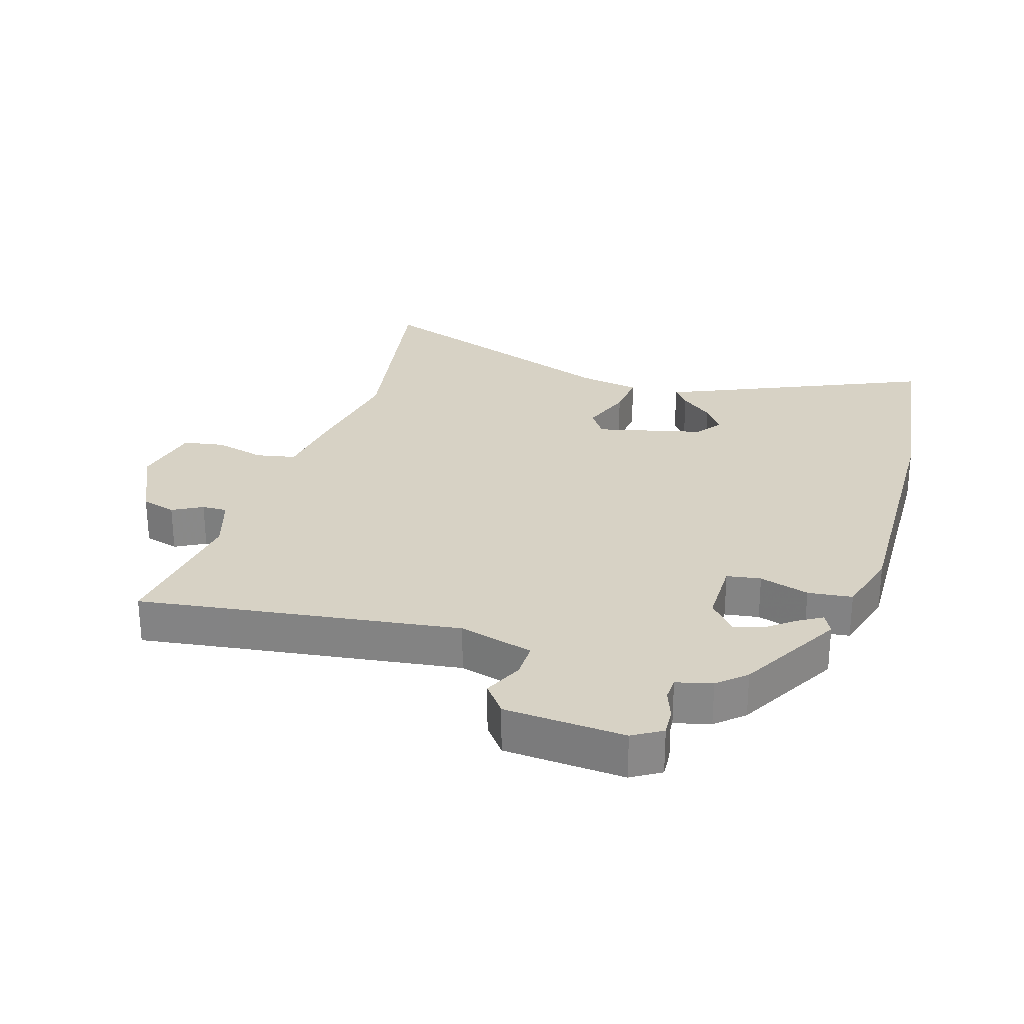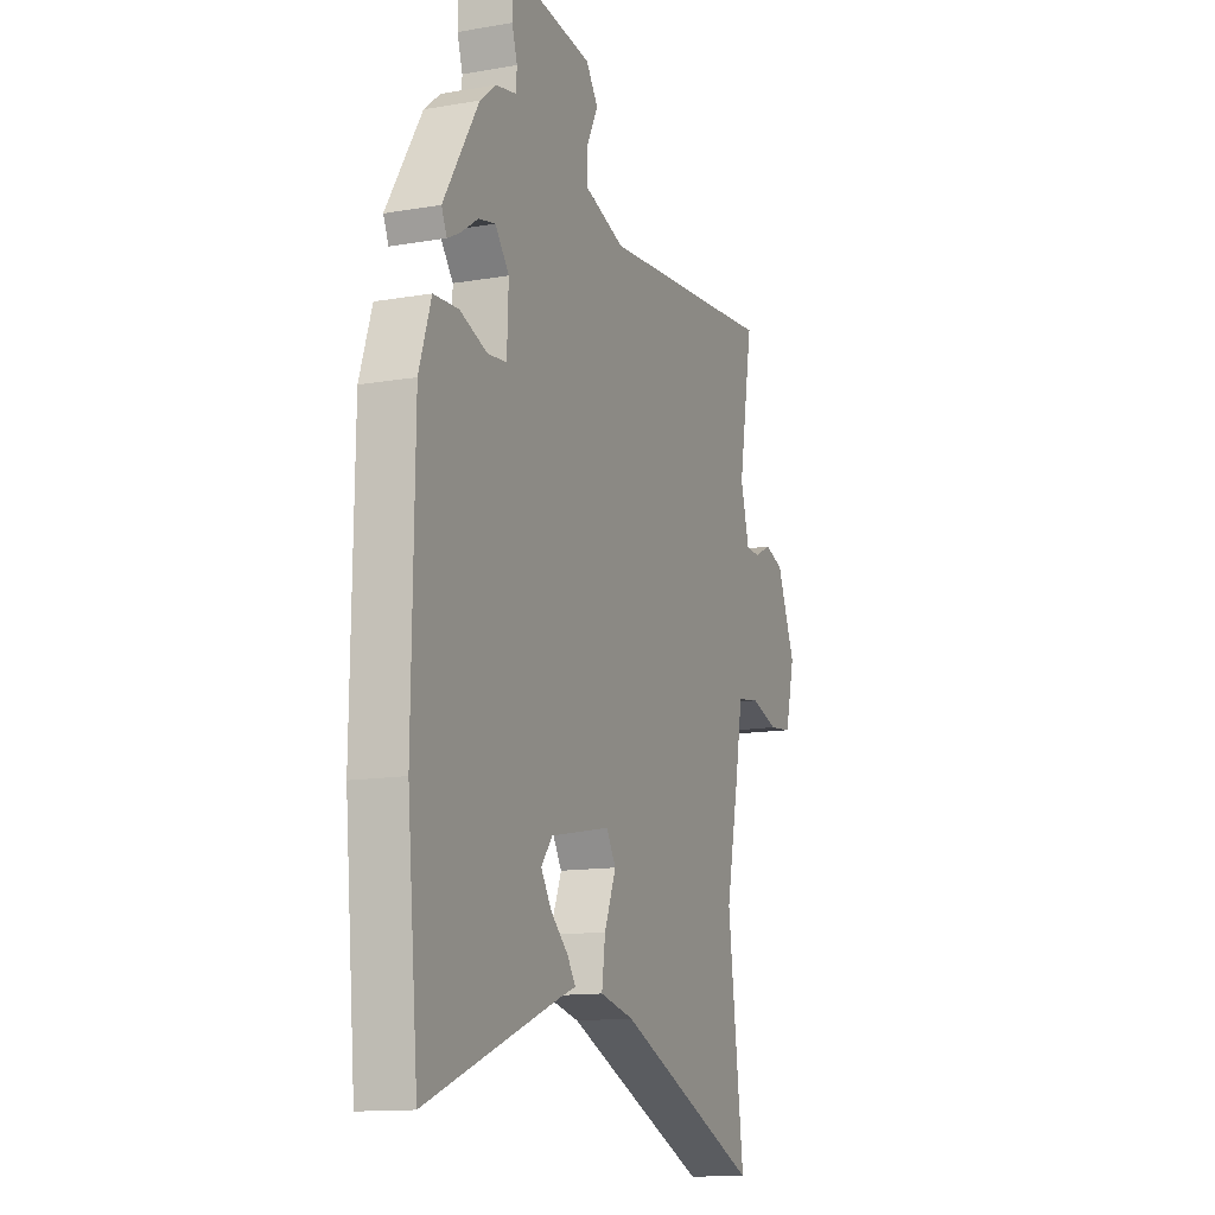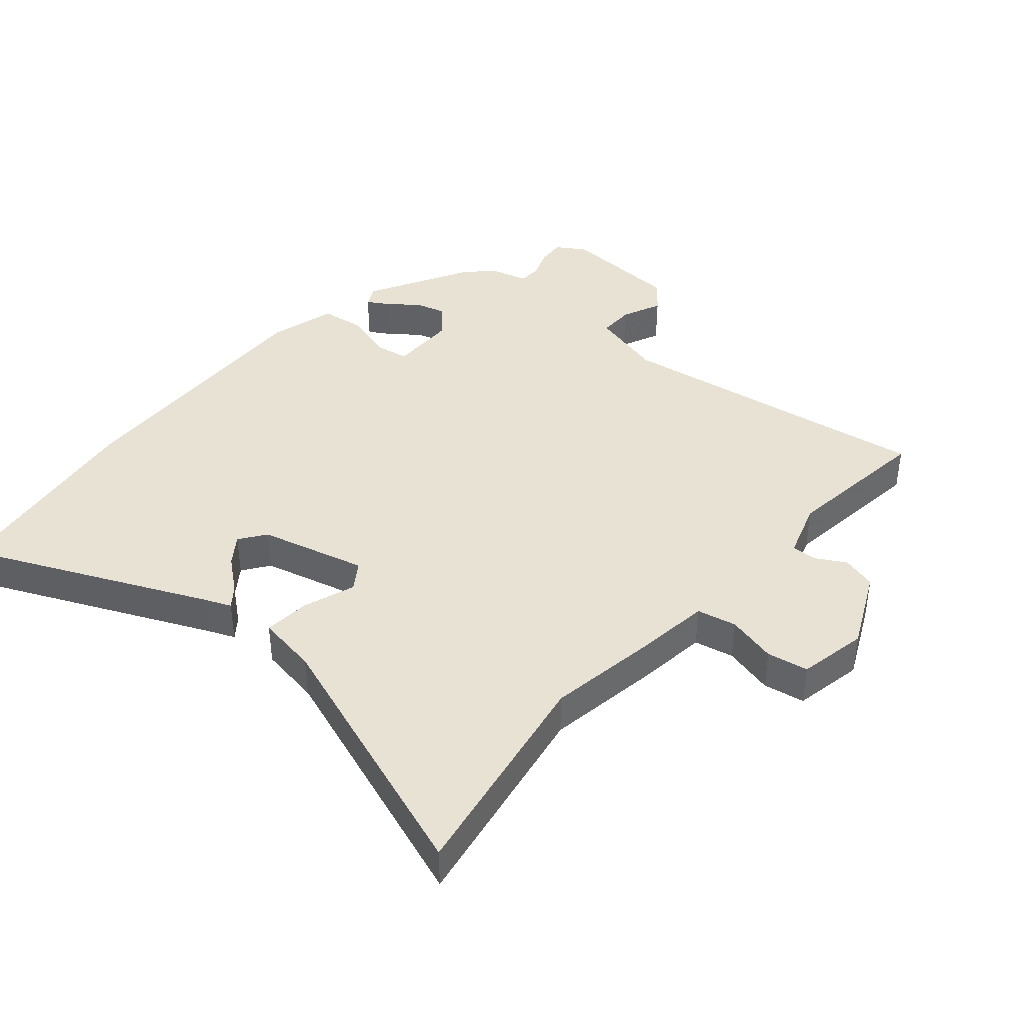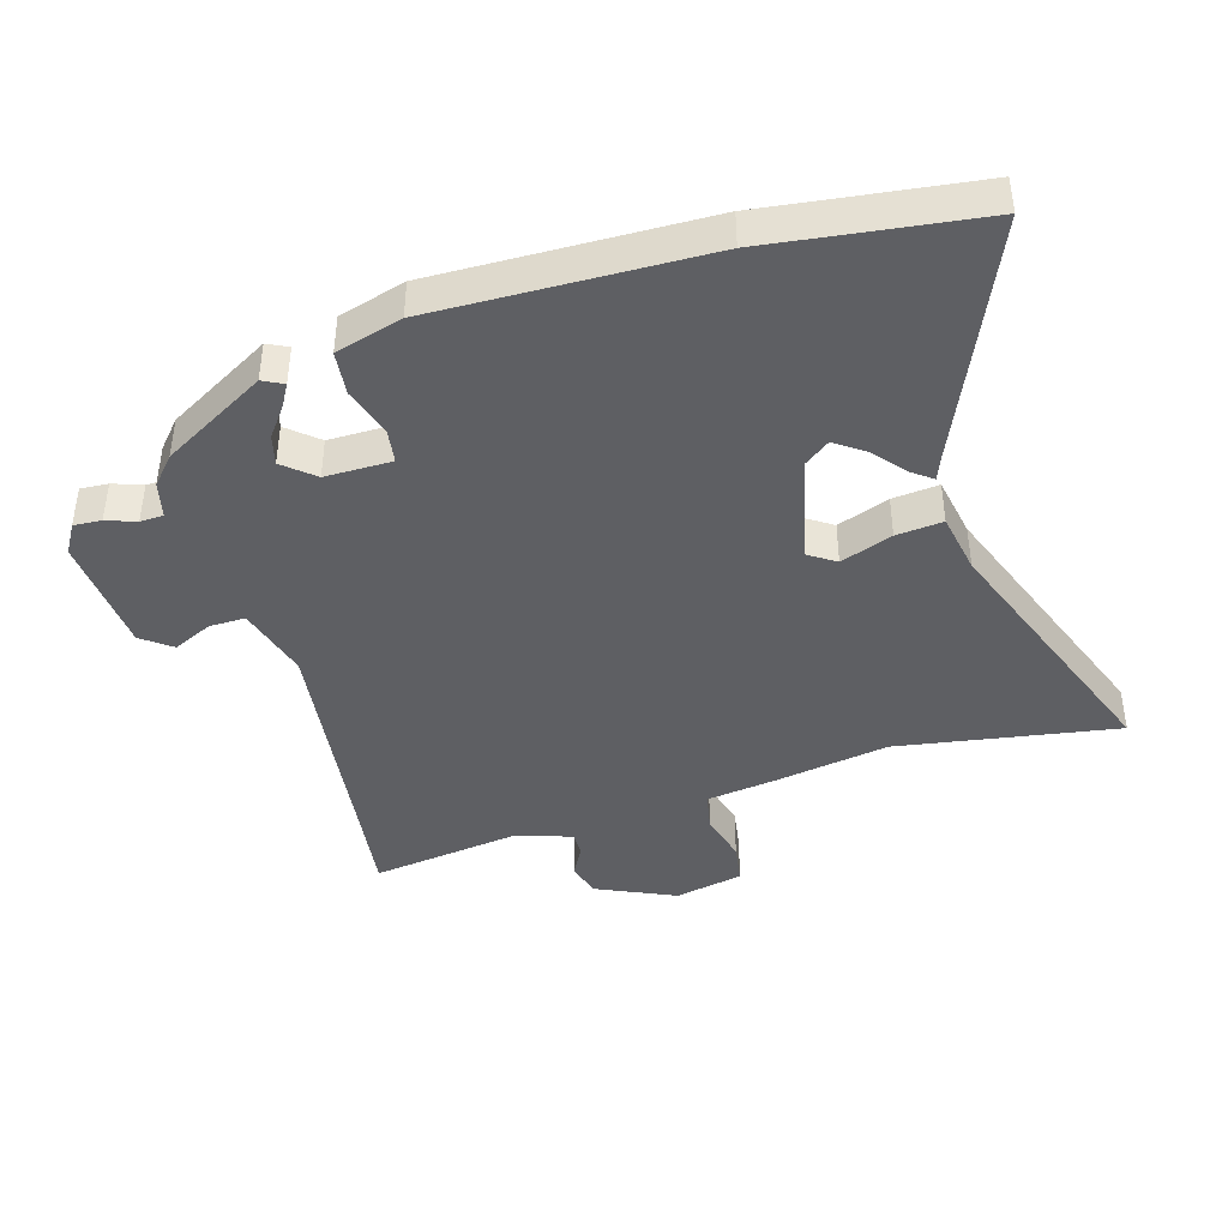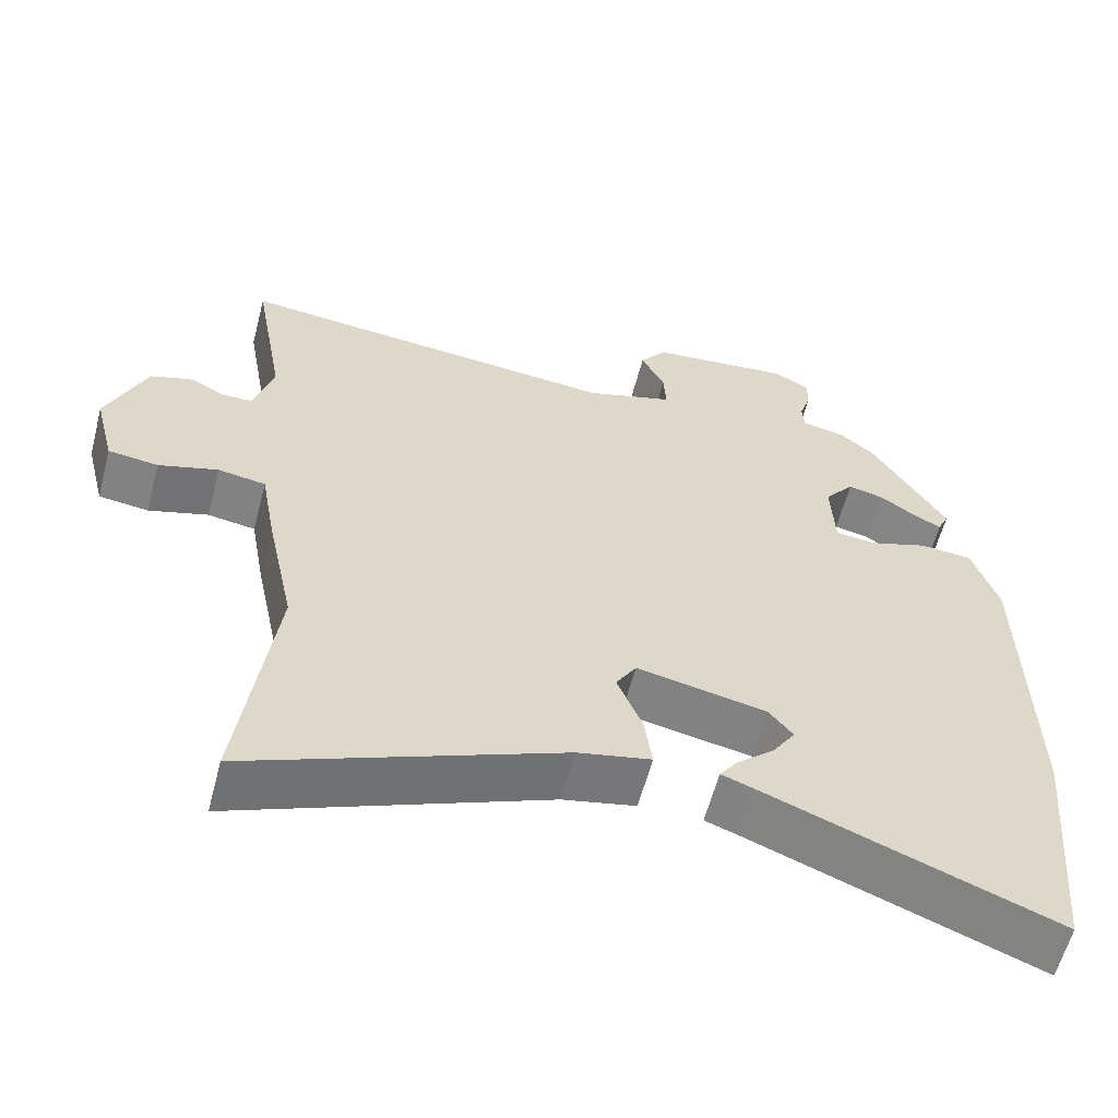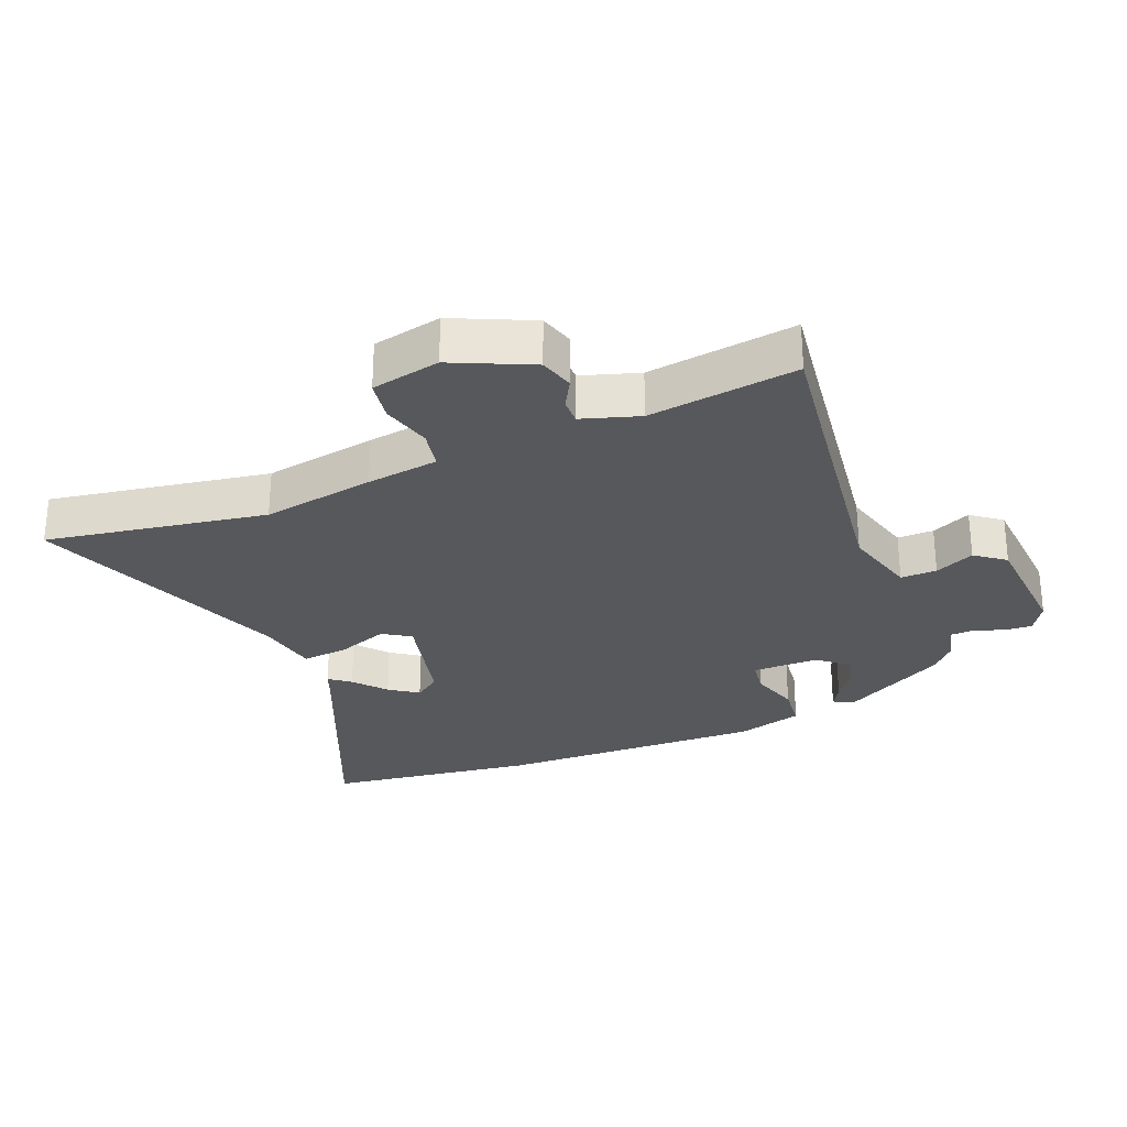
<metadata>
{"format":"obj","ext":"obj","renderer":"f3d","projection":"perspective","resolution":1024,"background":"white","views":[{"elev":27.2,"azim":14.8,"up":"+Y"},{"elev":-13.3,"azim":111.4,"up":"+Z"},{"elev":40.7,"azim":-142.2,"up":"+Y"},{"elev":-41.9,"azim":104.5,"up":"+Y"},{"elev":-60.0,"azim":-14.7,"up":"+Z"},{"elev":-28.1,"azim":-70.0,"up":"+Y"}]}
</metadata>
<code>
v -0.523 0.07 -0.678
v -0.478 0.07 -0.328
v -0.515 0.07 -0.151
v -0.535 0.07 -0.038
v -0.598 0.07 -0.028
v -0.676 0.07 -0.052
v -0.742 0.07 -0.044
v -0.769 0.07 0.064
v -0.717 0.07 0.19
v -0.663 0.07 0.208
v -0.615 0.07 0.184
v -0.575 0.07 0.185
v -0.55 0.07 0.276
v -0.591 0.07 0.509
v -0.447 0.07 0.495
v -0.083 0.07 0.461
v 0.033 0.07 0.498
v 0.03 0.07 0.555
v -0.001 0.07 0.616
v 0.033 0.07 0.664
v 0.222 0.07 0.685
v 0.269 0.07 0.659
v 0.268 0.07 0.615
v 0.253 0.07 0.568
v 0.256 0.07 0.531
v 0.313 0.07 0.519
v 0.358 0.07 0.482
v 0.457 0.07 0.321
v 0.442 0.07 0.288
v 0.406 0.07 0.307
v 0.359 0.07 0.34
v 0.311 0.07 0.351
v 0.272 0.07 0.302
v 0.276 0.07 0.197
v 0.33 0.07 0.191
v 0.407 0.07 0.218
v 0.477 0.07 0.213
v 0.511 0.07 0.109
v 0.517 0.07 -0.317
v 0.486 0.07 -0.65
v 0.106 0.07 -0.502
v 0.064 0.07 -0.487
v 0.088 0.07 -0.453
v 0.137 0.07 -0.409
v 0.167 0.07 -0.363
v 0.135 0.07 -0.323
v -0.035 0.07 -0.289
v -0.062 0.07 -0.333
v -0.029 0.07 -0.414
v -0.019 0.07 -0.487
v -0.115 0.07 -0.508
v -0.523 0 -0.678
v -0.478 0 -0.328
v -0.515 0 -0.151
v -0.535 0 -0.038
v -0.598 0 -0.028
v -0.676 0 -0.052
v -0.742 0 -0.044
v -0.769 0 0.064
v -0.717 0 0.19
v -0.663 0 0.208
v -0.615 0 0.184
v -0.575 0 0.185
v -0.55 0 0.276
v -0.591 0 0.509
v -0.447 0 0.495
v -0.083 0 0.461
v 0.033 0 0.498
v 0.03 0 0.555
v -0.001 0 0.616
v 0.033 0 0.664
v 0.222 0 0.685
v 0.269 0 0.659
v 0.268 0 0.615
v 0.253 0 0.568
v 0.256 0 0.531
v 0.313 0 0.519
v 0.358 0 0.482
v 0.457 0 0.321
v 0.442 0 0.288
v 0.406 0 0.307
v 0.359 0 0.34
v 0.311 0 0.351
v 0.272 0 0.302
v 0.276 0 0.197
v 0.33 0 0.191
v 0.407 0 0.218
v 0.477 0 0.213
v 0.511 0 0.109
v 0.517 0 -0.317
v 0.486 0 -0.65
v 0.106 0 -0.502
v 0.064 0 -0.487
v 0.088 0 -0.453
v 0.137 0 -0.409
v 0.167 0 -0.363
v 0.135 0 -0.323
v -0.035 0 -0.289
v -0.062 0 -0.333
v -0.029 0 -0.414
v -0.019 0 -0.487
v -0.115 0 -0.508
f 48 49 50 51
f 48 51 1 2
f 2 3 4
f 48 2 4
f 47 48 4
f 46 47 4
f 41 42 43 44
f 41 44 45
f 40 41 45
f 40 45 46
f 39 40 46
f 38 39 46
f 37 38 46
f 36 37 46
f 35 36 46
f 29 30 31
f 28 29 31
f 27 28 31
f 26 27 31
f 25 26 31
f 25 31 32
f 22 23 24
f 21 22 24
f 20 21 24
f 19 20 24
f 18 19 24
f 17 18 24 25
f 25 32 33
f 17 25 33
f 16 17 33
f 13 14 15
f 16 33 34
f 15 16 34
f 13 15 34
f 12 13 34
f 9 10 11
f 8 9 11
f 7 8 11
f 6 7 11
f 5 6 11
f 35 46 4
f 34 35 4
f 12 34 4
f 11 12 4
f 4 5 11
f 102 101 100 99
f 53 52 102 99
f 55 54 53
f 55 53 99
f 55 99 98
f 55 98 97
f 95 94 93 92
f 96 95 92
f 96 92 91
f 97 96 91
f 97 91 90
f 97 90 89
f 97 89 88
f 97 88 87
f 97 87 86
f 82 81 80
f 82 80 79
f 82 79 78
f 82 78 77
f 82 77 76
f 83 82 76
f 75 74 73
f 75 73 72
f 75 72 71
f 75 71 70
f 75 70 69
f 76 75 69 68
f 84 83 76
f 84 76 68
f 84 68 67
f 66 65 64
f 85 84 67
f 85 67 66
f 85 66 64
f 85 64 63
f 62 61 60
f 62 60 59
f 62 59 58
f 62 58 57
f 62 57 56
f 55 97 86
f 55 86 85
f 55 85 63
f 55 63 62
f 62 56 55
f 1 52 53 2
f 2 53 54 3
f 3 54 55 4
f 4 55 56 5
f 5 56 57 6
f 6 57 58 7
f 7 58 59 8
f 8 59 60 9
f 9 60 61 10
f 10 61 62 11
f 11 62 63 12
f 12 63 64 13
f 13 64 65 14
f 14 65 66 15
f 15 66 67 16
f 16 67 68 17
f 17 68 69 18
f 18 69 70 19
f 19 70 71 20
f 20 71 72 21
f 21 72 73 22
f 22 73 74 23
f 23 74 75 24
f 24 75 76 25
f 25 76 77 26
f 26 77 78 27
f 27 78 79 28
f 28 79 80 29
f 29 80 81 30
f 30 81 82 31
f 31 82 83 32
f 32 83 84 33
f 33 84 85 34
f 34 85 86 35
f 35 86 87 36
f 36 87 88 37
f 37 88 89 38
f 38 89 90 39
f 39 90 91 40
f 40 91 92 41
f 41 92 93 42
f 42 93 94 43
f 43 94 95 44
f 44 95 96 45
f 45 96 97 46
f 46 97 98 47
f 47 98 99 48
f 48 99 100 49
f 49 100 101 50
f 50 101 102 51
f 51 102 52 1

</code>
